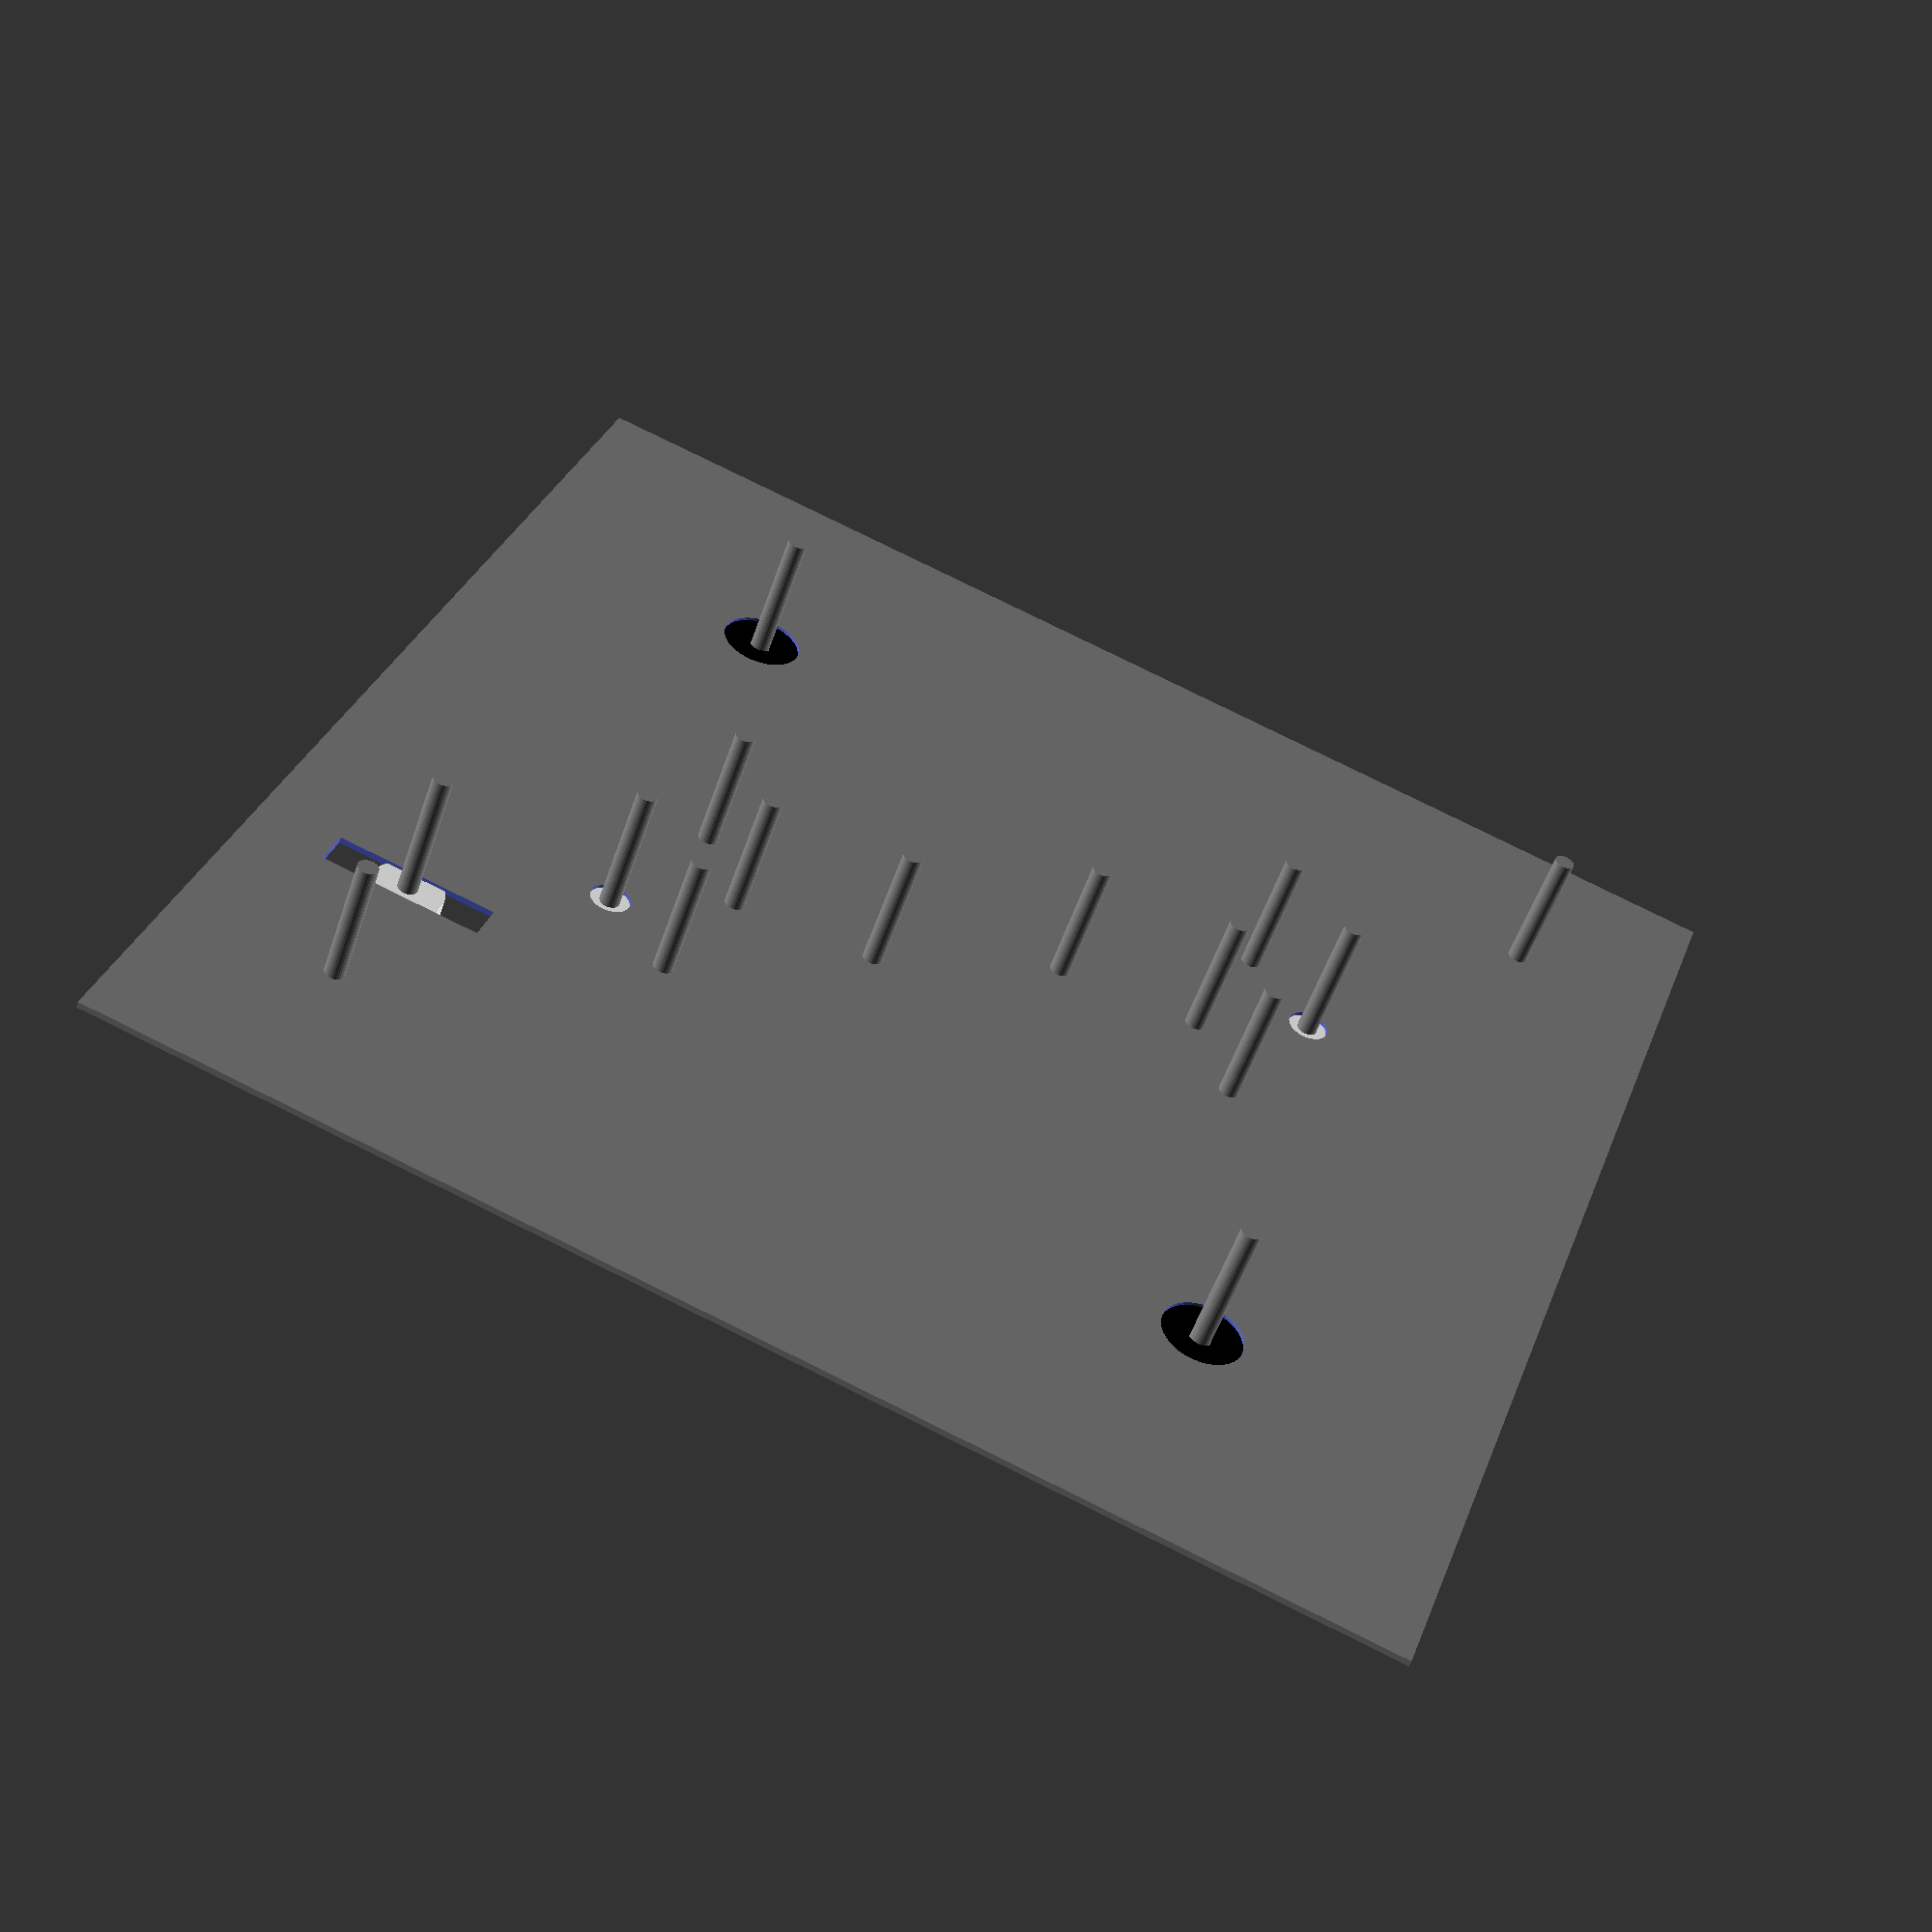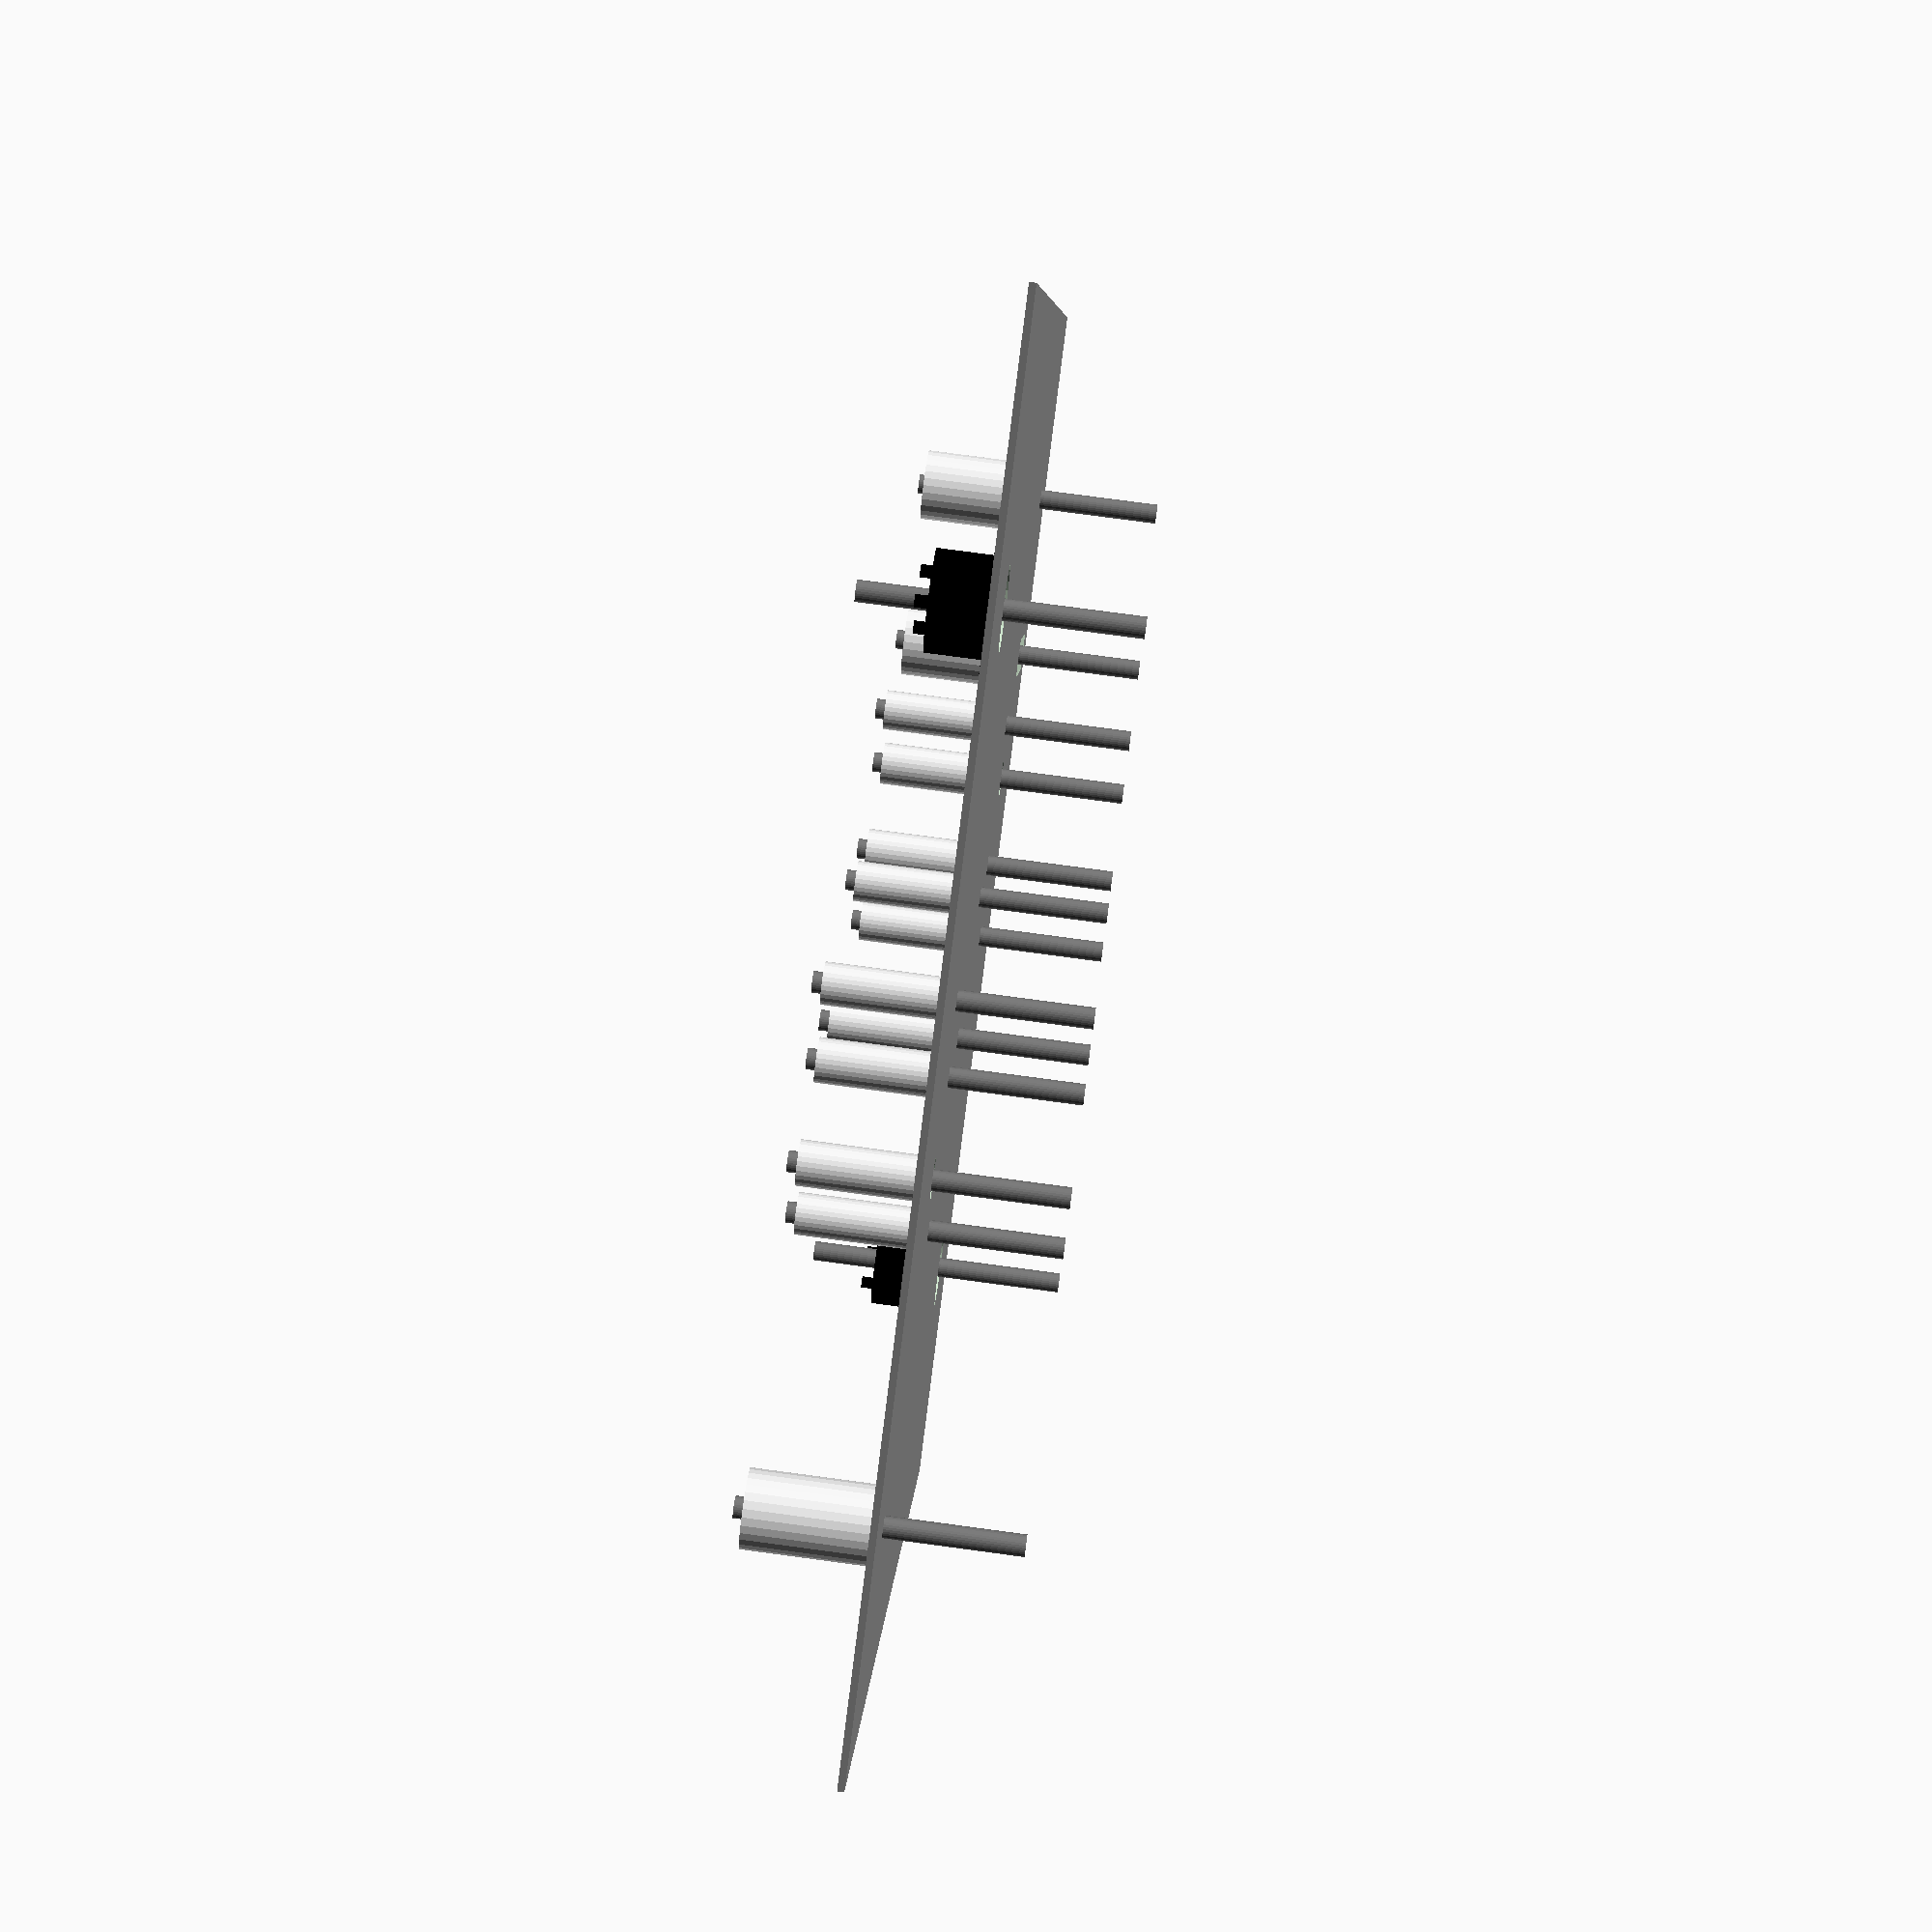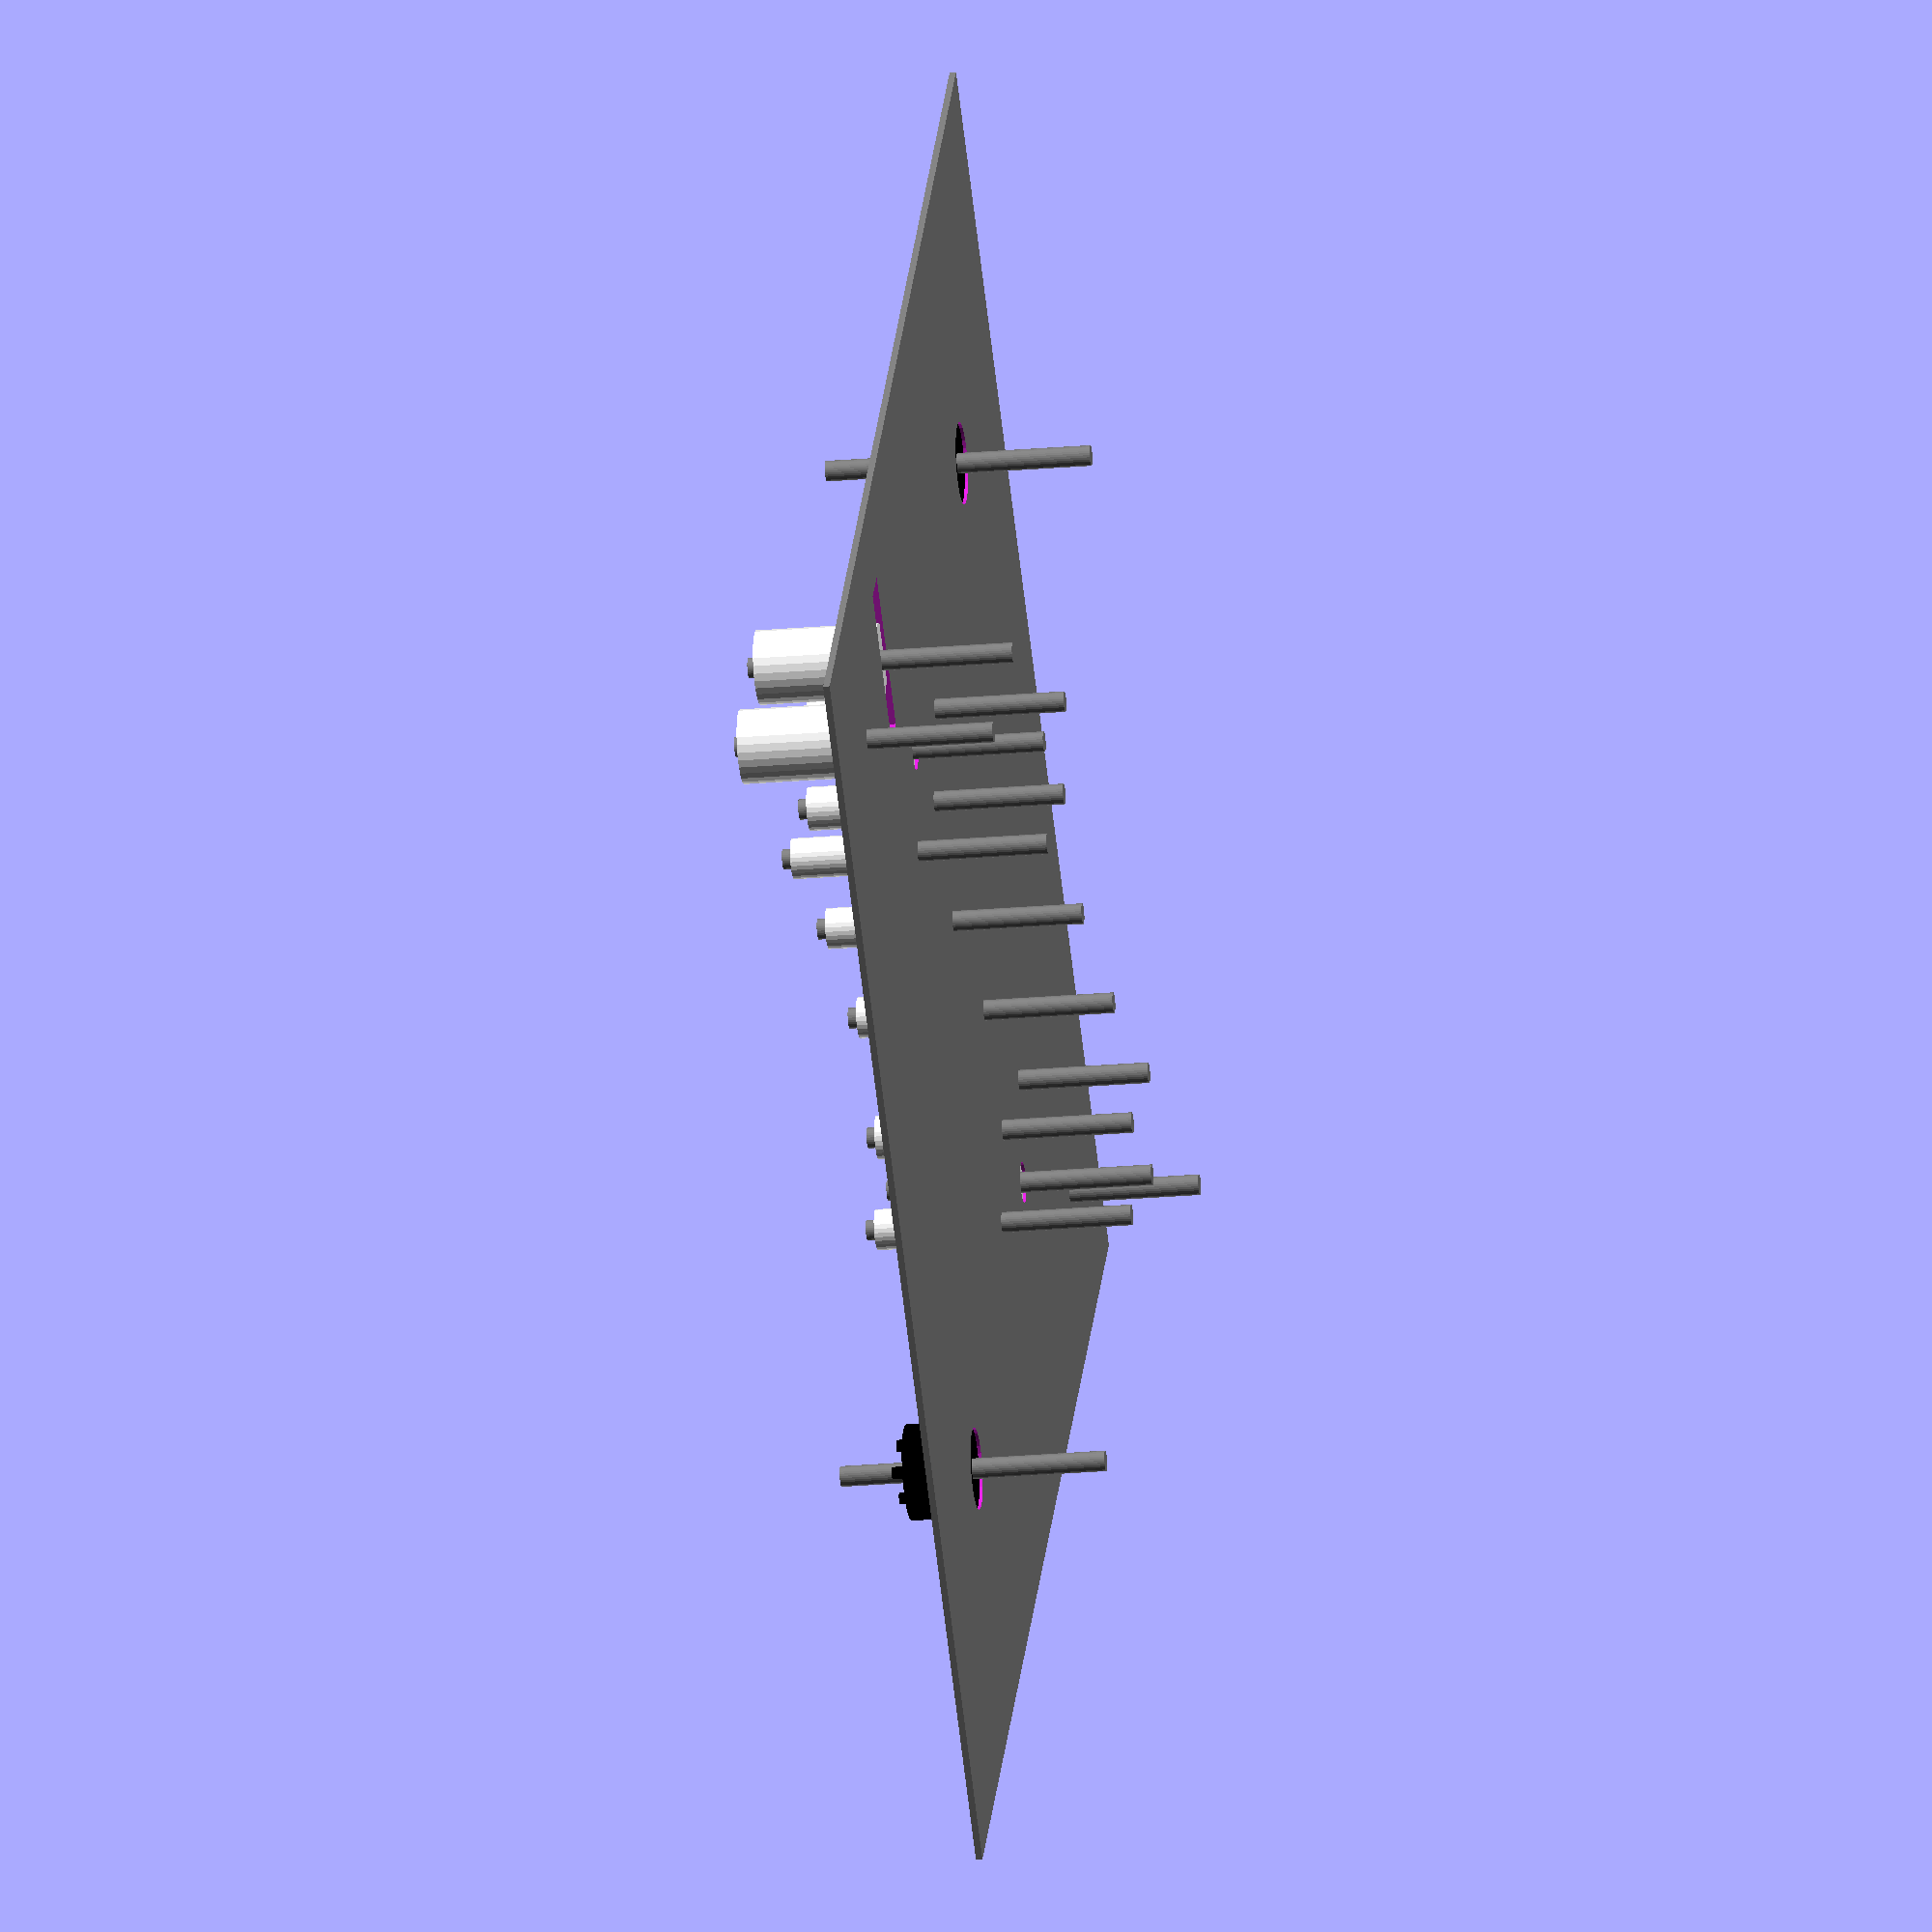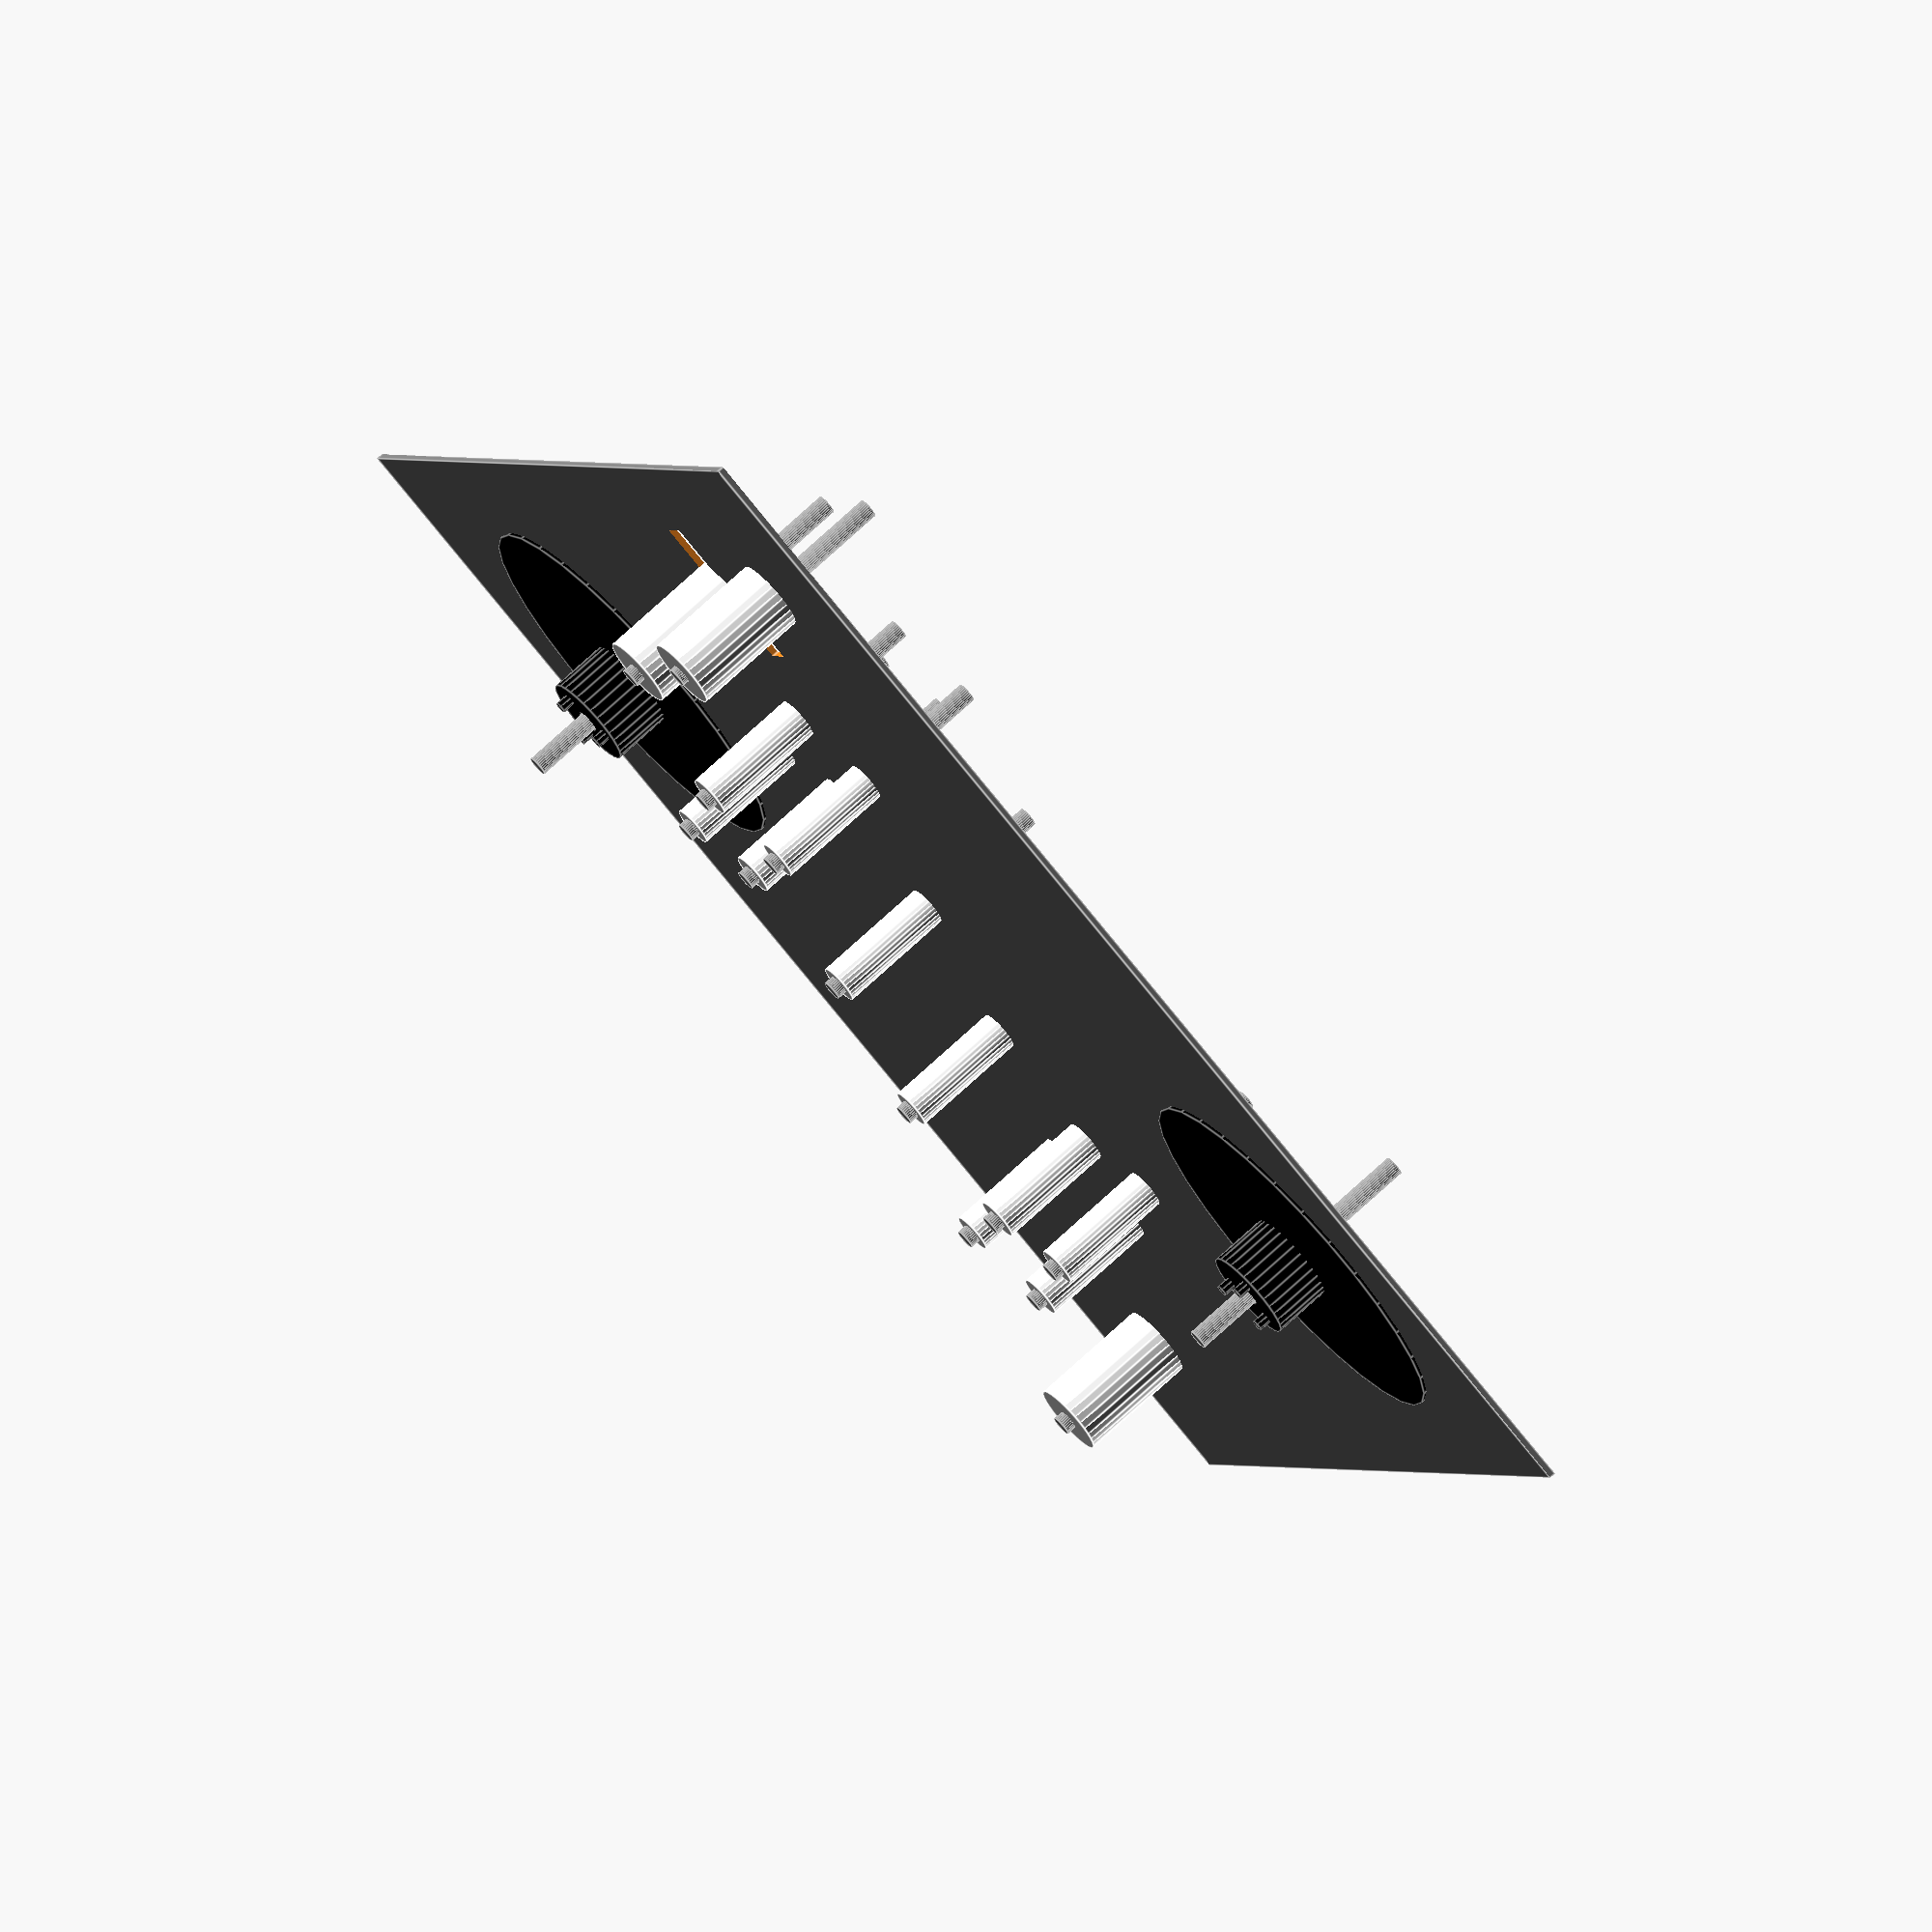
<openscad>
// tape cleaner enclosure top
// Erik Piil
//piil.erik@gmail.com
//https://github.com/epiil/tape-cleaner
//v20150310

//OUTER DIMENSIONS in mm

outerWidth=406.4;
outerLength=406.4;
outerHeight=2.286;

//SPINDLE "OUTER" PARAMETERS
outerRadius=60; //outer "seat" radius
outerDiam=120; //outer "seat" diameter
outerHeight=2; //outer "seat" height


//SPINDLE "INNER" DIAMETERS
innerRadius=13.5; //inner spindle radius
innerDiam=29.62; //inner spindle diameter
innerHeight=20; //inner spindle height
shaftDiam=8; //inner shaft diameter
shaftRadius=4; //inner shaft radius

//TEETH PARAMETERS

prongNum=3; //number of prongs (int)
prongRadius=1.92;
prongDiam=3.84;
prongHeight=3.93;
shaftteethNum = 3; //number of teeth 
addendum = 3/2;
dedendum = 3/2;
shafttoothWidth = 3/2;


module top()
{
	difference() 
	{
		union() 
		{
			color("grey")
			cube(size=[outerWidth, outerLength, outerHeight], center = true, $fs=.01);
		}
		union() 
		{
			translate([114.3,114.3,0])
			cylinder(h=5, d=25.4, center = true, $fs=.01);
             translate([-114.3,-114.3,0])
			cylinder(h=5, d=25.4, center = true, $fs=.01);
             translate([-152.4,141.2875,0])
			cylinder(h=5, d=6.35, center = true, $fs=.01);
             translate([152.4,-141.2875,0])
			cylinder(h=5, d=6.35, center = true, $fs=.01);
             translate([-76.2,69.85,0])
			cylinder(h=5, d=6.35, center = true, $fs=.01);
             translate([76.2,-69.85,0])
			cylinder(h=5, d=6.35, center = true, $fs=.01);
             translate([-25.4,19.05,0])
			cylinder(h=5, d=6.35, center = true, $fs=.01);
             translate([25.4,-19.05,0])
			cylinder(h=5, d=6.35, center = true, $fs=.01);
             translate([-88.9,0,0])
			cylinder(h=5, d=6.35, center = true, $fs=.01);
             translate([88.9,0,0])
			cylinder(h=5, d=6.35, center = true, $fs=.01);
             translate([-70,25,0])
			cylinder(h=5, d=6.35, center = true, $fs=.01);
             translate([70,-25,0])
			cylinder(h=5, d=6.35, center = true, $fs=.01);
             translate([-101.6,50.8,0])
			cylinder(h=5, d=12.7, center = true, $fs=.01);
             translate([101.6,-50.8,0])
			cylinder(h=5, d=12.7, center = true, $fs=.01);
            translate([-152.4,88.9,0])
			cube(size=[50.8, 12.7, 5], center = true, $fs=.01);
		}
	}
}

top();

module spindlesupply()
{
	difference()
	{
		union()
		color("black")
		{
			translate([-114.3,-114.3,0])
			cylinder(r=outerRadius, h=outerHeight, $fs=.01);
			translate([-114.3,-114.3,0])
			cylinder(d=innerDiam, h=innerHeight, $fs=.01);
			translate([-123.3,-114,0])
			cylinder(h=innerHeight+prongHeight, r=prongRadius);
			translate([-110.3,-122,0])
			cylinder(h=innerHeight+prongHeight, r=prongRadius);
			translate([-109.3,-106,0])
			cylinder(h=innerHeight+prongHeight, r=prongRadius);
			{

			}
		}
		
		union()
		color("black")
		{
			translate([-114.3,-114.3,0])
			cylinder(r=shaftRadius, h=innerHeight*2+1, center=true);
			translate([0,0,10/2]) spur(3, 8, 10);
			if (centerShape==1) solid(10, 8);	
			{
			}
		}
	}
}



spindlesupply();

module spindletakeup()
{
	difference()
	{
		union()
		color("black")
		{
			translate([114.3,114.3,0])
			cylinder(r=outerRadius, h=outerHeight, $fs=.01);
			translate([114.3,114.3,0])
			cylinder(d=innerDiam, h=innerHeight, $fs=.01);
			translate([123.3,114,0])
			cylinder(h=innerHeight+prongHeight, r=prongRadius);
			translate([110.3,122,0])
			cylinder(h=innerHeight+prongHeight, r=prongRadius);
			translate([109.3,106,0])
			cylinder(h=innerHeight+prongHeight, r=prongRadius);
			{

			}
		}
		
		union()
		color("black")
		{
			translate([114.3,114.3,0])
			cylinder(r=shaftRadius, h=innerHeight*2+1, center=true);
			translate([0,0,10/2]) spur(3, 8, 10);
			if (centerShape==1) solid(10, 8);	
			{
			}
		}
	}
}



spindletakeup();

module guiderollers()
{
	difference() 
	{
		union() 
		color("white")
		{
             translate([-152.4,141.2875,0])
			cylinder(h=38, d=23, $fs=.01);
             translate([152.4,-141.2875,0])
			cylinder(h=38, d=23, $fs=.01);
             translate([-76.2,69.85,0])
			cylinder(h=38, d=12.6, $fs=.01);
             translate([76.2,-69.85,0])
			cylinder(h=38, d=12.6, $fs=.01);
             translate([-25.4,19.05,0])
			cylinder(h=38, d=12.6, $fs=.01);
             translate([25.4,-19.05,0])
			cylinder(h=38, d=12.6, $fs=.01);
             translate([-88.9,0,0])
			cylinder(h=38, d=12.6, $fs=.01);
             translate([88.9,0,0])
			cylinder(h=38, d=12.6, $fs=.01);
             translate([-70,25,0])
			cylinder(h=38, d=13.5, $fs=.01);
             translate([70,-25,0])
			cylinder(h=38, d=13.5, $fs=.01);
             translate([-101.6,50.8,0])
			cylinder(h=38, d=13.5, $fs=.01);
             translate([101.6,-50.8,0])
			cylinder(h=38, d=13.5, $fs=.01);
            translate([-152.4,88.9,0])
			cylinder(h=38, d=23, $fs=.01);
		}
		union()
        color("white")
		{
             translate([-152.4,141.2875,0])
			cylinder(h=80, d=6.35, center = true, $fs=.01);
             translate([152.4,-141.2875,0])
			cylinder(h=80, d=6.35, center = true, $fs=.01);
             translate([-76.2,69.85,0])
			cylinder(h=80, d=6.35, center = true, $fs=.01);
             translate([76.2,-69.85,0])
			cylinder(h=80, d=6.35, center = true, $fs=.01);
             translate([-25.4,19.05,0])
			cylinder(h=80, d=6.35, center = true, $fs=.01);
             translate([25.4,-19.05,0])
			cylinder(h=80, d=6.35, center = true, $fs=.01);
             translate([-88.9,0,0])
			cylinder(h=80, d=6.35, center = true, $fs=.01);
             translate([88.9,0,0])
			cylinder(h=80, d=6.35, center = true, $fs=.01);
             translate([-70,25,0])
			cylinder(h=80, d=6.35, center = true, $fs=.01);
             translate([70,-25,0])
			cylinder(h=80, d=6.35, center = true, $fs=.01);
             translate([-101.6,50.8,0])
			cylinder(h=80, d=6.35, center = true, $fs=.01);
             translate([101.6,-50.8,0])
			cylinder(h=80, d=6.35, center = true, $fs=.01);
            translate([-152.4,88.9,0])
			cylinder(h=80, d=6.35, center = true, $fs=.01);
		}
	}
}

guiderollers();

module guiderollerscrews()
{
	difference() 
	{
		union() 
		color("grey")
		{
			translate([114.3,114.3,0])
			cylinder(h=82, d=6.35, center = true, $fs=.01);
             translate([-114.3,-114.3,0])
			cylinder(h=82, d=6.35, center = true, $fs=.01);
             translate([-152.4,141.2875,0])
			cylinder(h=80, d=6.35, center = true, $fs=.01);
             translate([152.4,-141.2875,0])
			cylinder(h=82, d=6.35, center = true, $fs=.01);
             translate([-76.2,69.85,0])
			cylinder(h=82, d=6.35, center = true, $fs=.01);
             translate([76.2,-69.85,0])
			cylinder(h=82, d=6.35, center = true, $fs=.01);
             translate([-25.4,19.05,0])
			cylinder(h=82, d=6.35, center = true, $fs=.01);
             translate([25.4,-19.05,0])
			cylinder(h=82, d=6.35, center = true, $fs=.01);
             translate([-88.9,0,0])
			cylinder(h=82, d=6.35, center = true, $fs=.01);
             translate([88.9,0,0])
			cylinder(h=82, d=6.35, center = true, $fs=.01);
             translate([-70,25,0])
			cylinder(h=82, d=6.35, center = true, $fs=.01);
             translate([70,-25,0])
			cylinder(h=82, d=6.35, center = true, $fs=.01);
             translate([-101.6,50.8,0])
			cylinder(h=82, d=6.35, center = true, $fs=.01);
             translate([101.6,-50.8,0])
			cylinder(h=82, d=6.35, center = true, $fs=.01);
            translate([-152.4,88.9,0])
			cylinder(h=82, d=6.35, center = true, $fs=.01);
		}
		union()

		{

		}
	}
}

guiderollerscrews();




</openscad>
<views>
elev=52.9 azim=161.0 roll=161.5 proj=p view=wireframe
elev=281.3 azim=287.8 roll=97.6 proj=p view=wireframe
elev=203.0 azim=320.4 roll=81.4 proj=o view=solid
elev=106.2 azim=202.3 roll=132.7 proj=o view=edges
</views>
